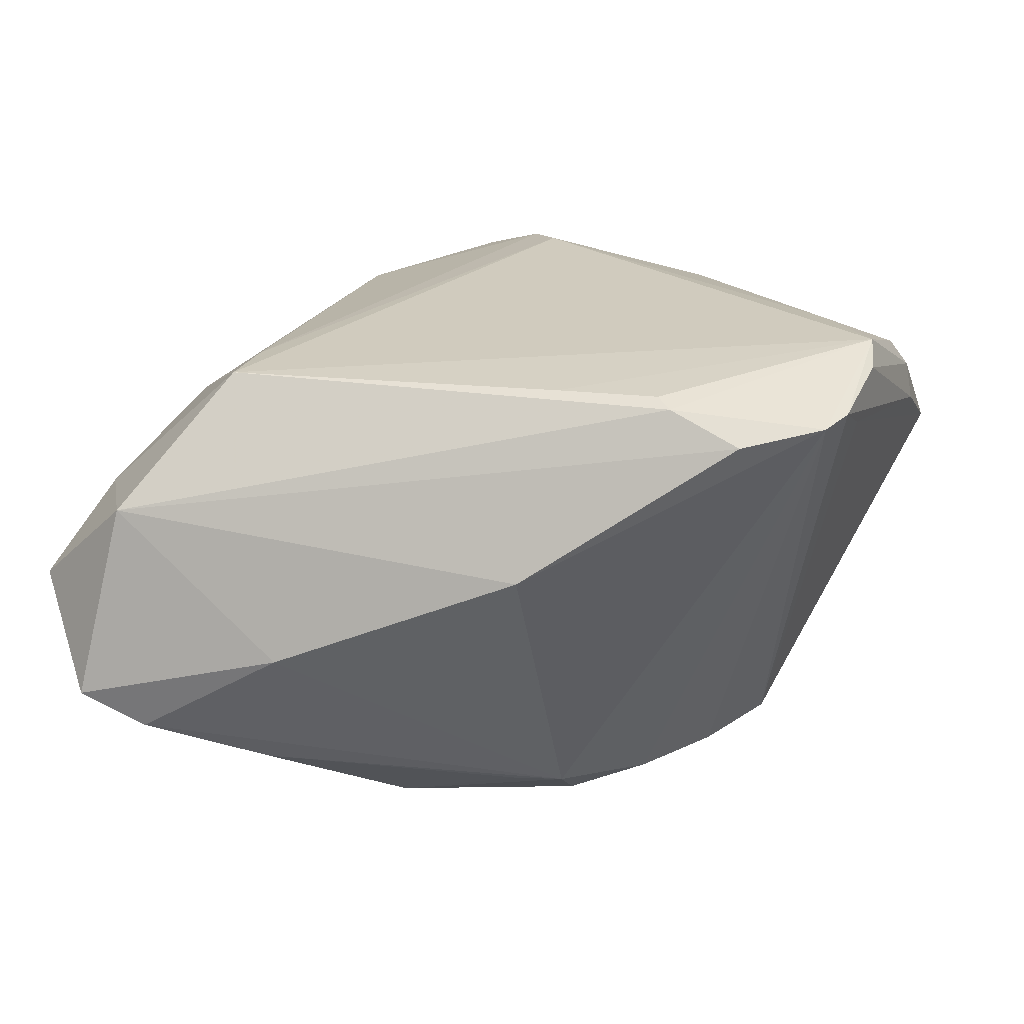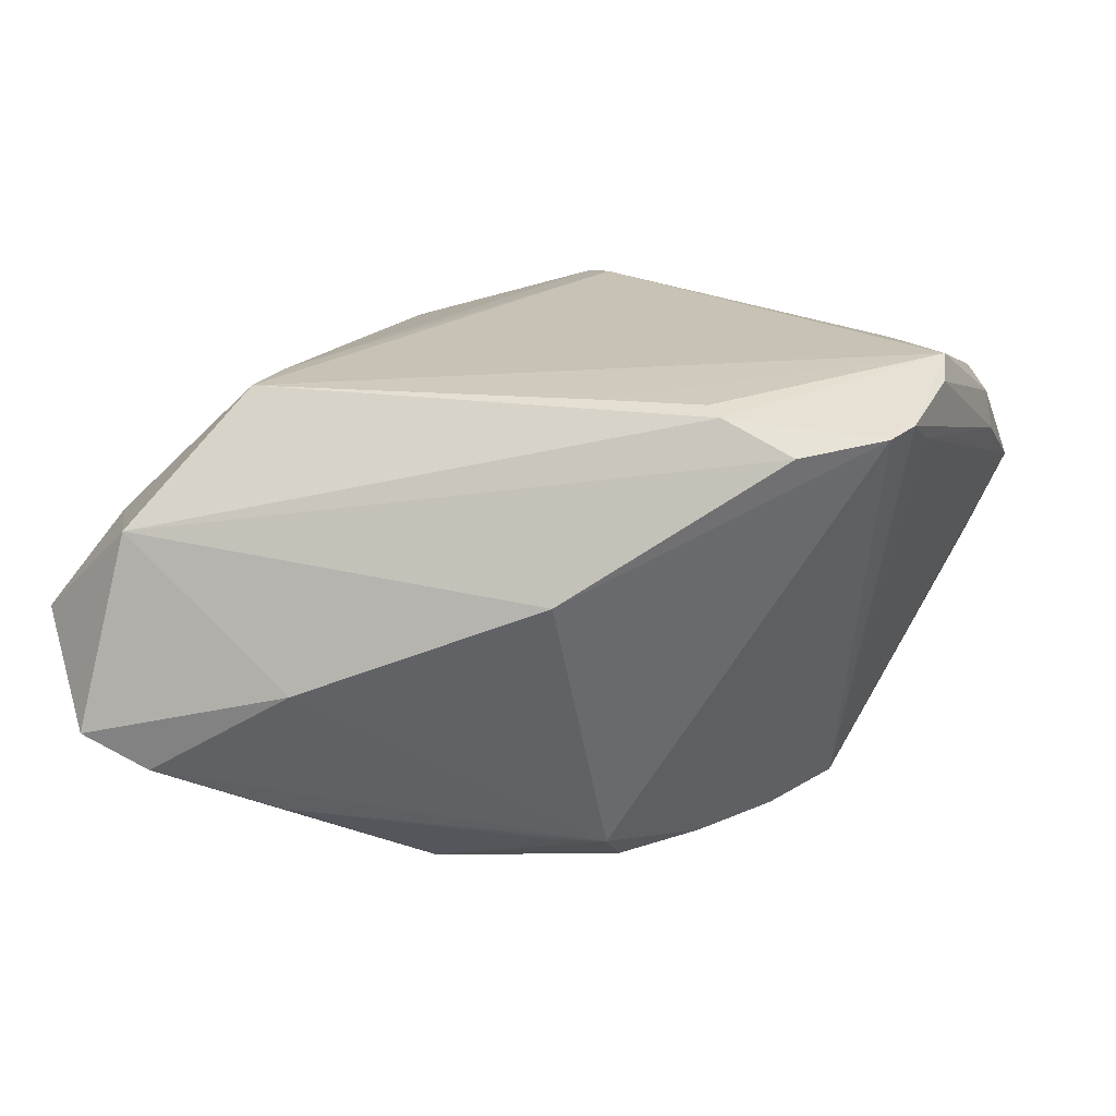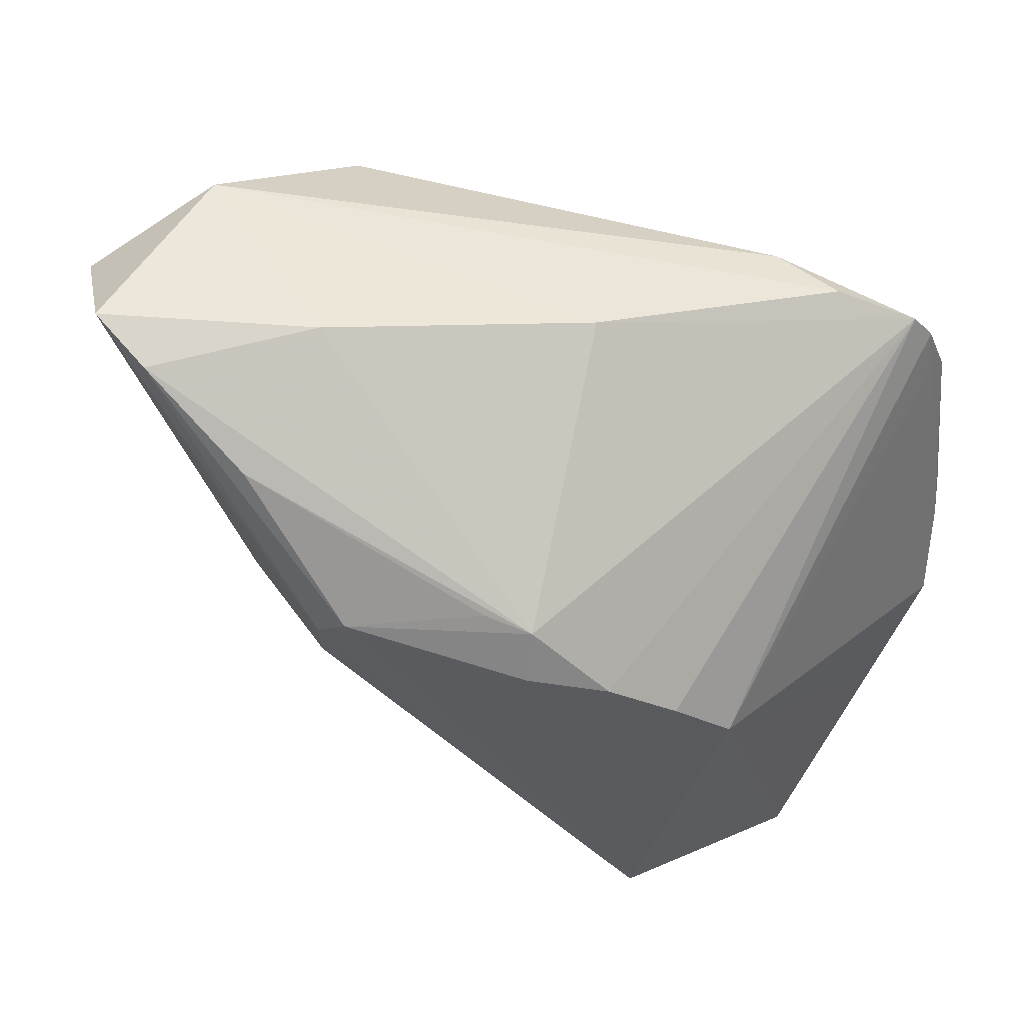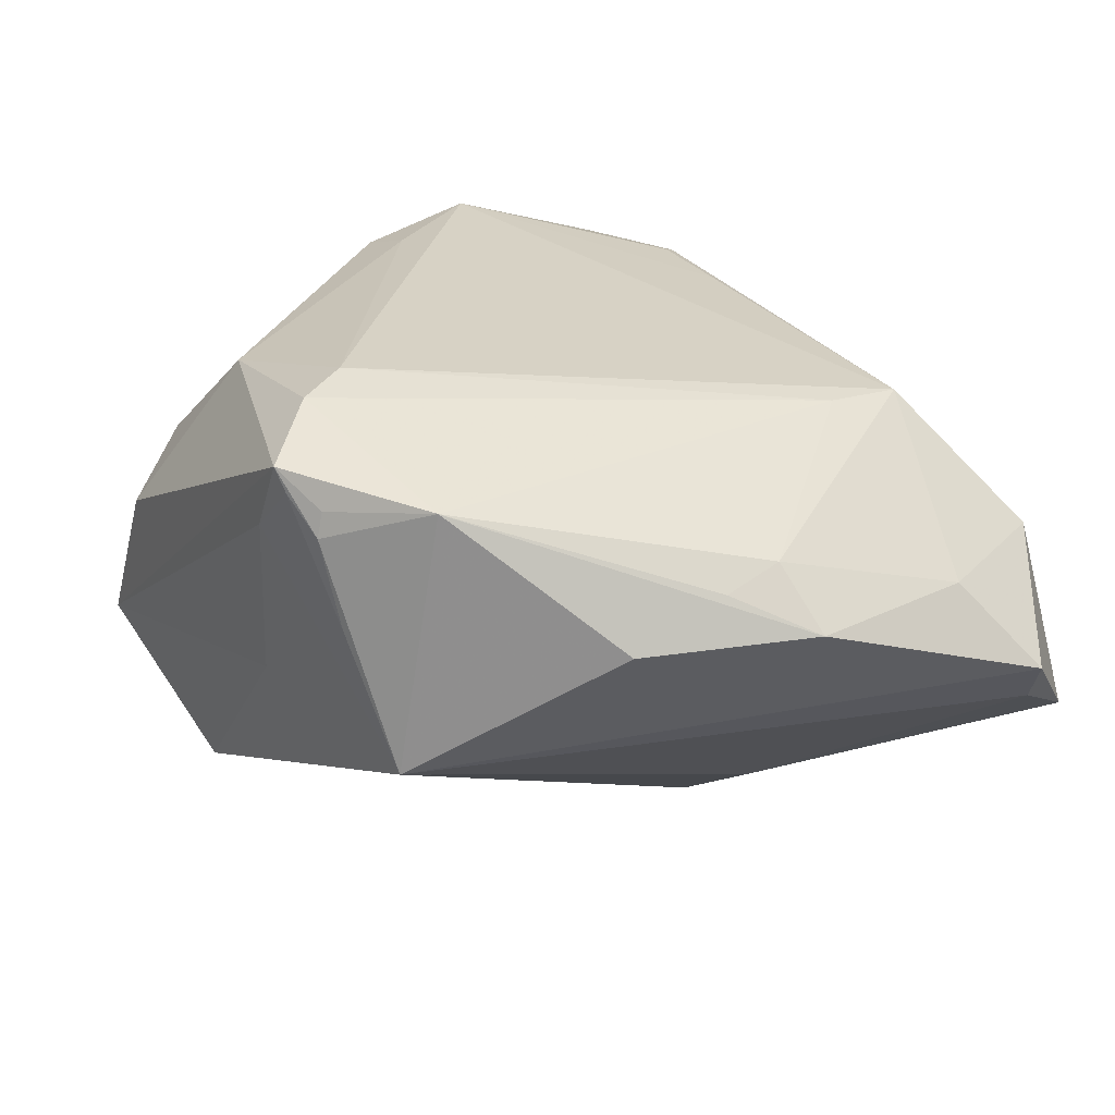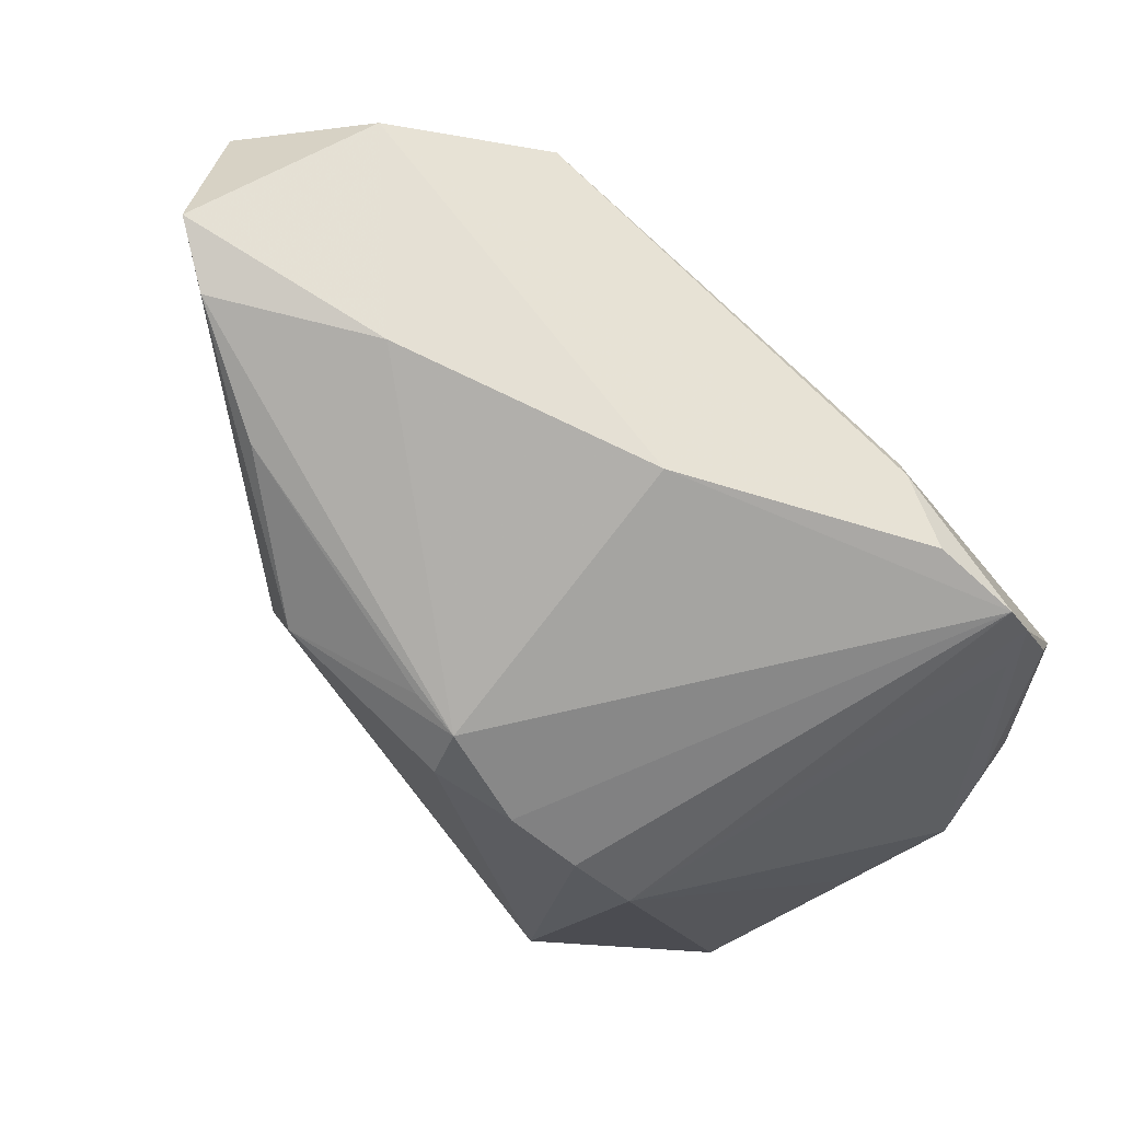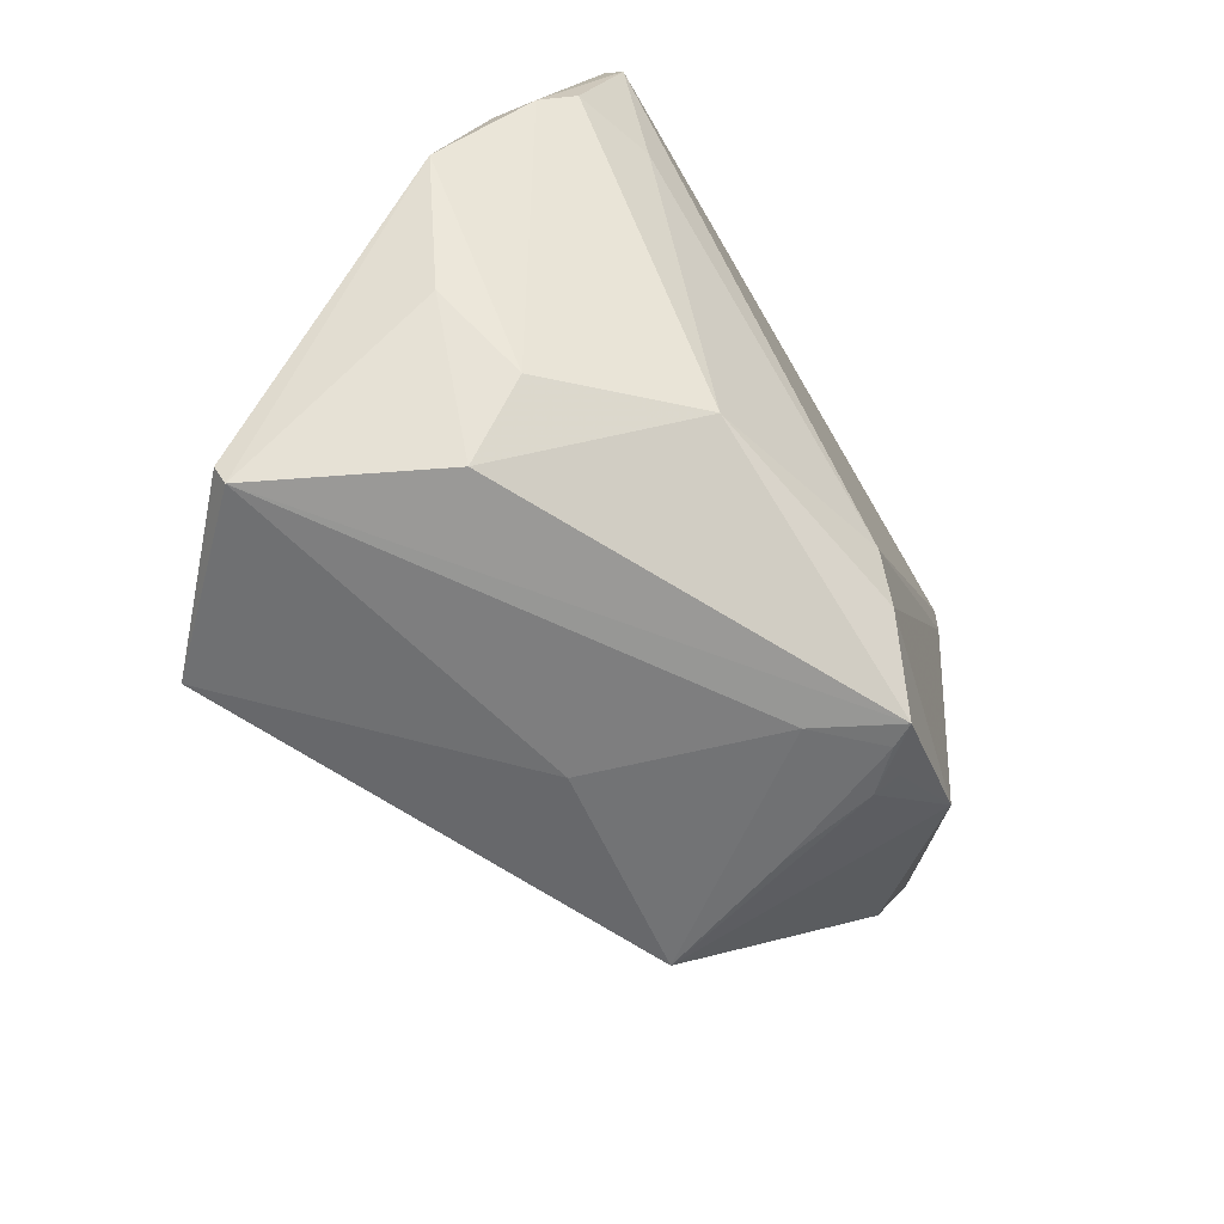
<metadata>
{"format":"obj","ext":"obj","renderer":"f3d","projection":"perspective","resolution":1024,"background":"white","views":[{"elev":21.7,"azim":-169.8,"up":"+Z"},{"elev":17.5,"azim":-168.3,"up":"+Z"},{"elev":64.1,"azim":-161.4,"up":"+Y"},{"elev":26.3,"azim":58.5,"up":"+Z"},{"elev":75.6,"azim":-133.1,"up":"+Y"},{"elev":-69.0,"azim":-57.7,"up":"+Y"}]}
</metadata>
<code>
v 0.01937 -0.04029 0.01708
v -0.01881 -0.03188 0.02351
v -0.04013 -0.04253 -0.01674
v -0.0396 0.0318 0.02318
v -0.03275 -0.03497 0.01039
v 0.04527 0.03896 0.009924
v 0.03304 0.02817 0.02487
v 0.002246 -0.02842 0.02891
v -0.007802 0.03087 0.02583
v 0.05013 0.04302 -0.01334
v 0.0454 -0.003882 0.01183
v 0.04244 0.04195 -0.01765
v -0.04196 0.02827 0.02398
v -0.03747 0.0008175 0.02772
v 0.02893 -0.03043 0.02152
v -0.04302 0.02251 0.02117
v 0.01724 0.01894 -0.03317
v 0.02711 -0.03519 -0.01057
v -0.02966 -0.04253 0.002856
v -0.04871 -0.001823 0.02122
v 0.04357 -0.01468 0.006153
v -0.04417 0.01362 0.02891
v -0.01989 0.03173 0.02603
v -0.008756 0.02162 -0.03241
v -0.004686 0.04132 0.004914
v 0.05762 0.03216 -0.001957
v 0.01388 -0.04253 0.02417
v -0.002203 0.02755 -0.02859
v -0.04644 0.0005171 0.02487
v -0.04665 -0.02108 -0.001661
v -0.04955 -0.002034 0.01662
v 0.005851 -0.03481 0.0278
v 0.01921 -0.03954 0.02012
v 0.002316 -0.0399 -0.00693
v -0.02994 0.03562 0.02155
v 0.05181 0.004894 0.007215
v 0.02905 0.01235 -0.0247
v 0.05427 0.03363 -0.007527
v 0.0214 -0.0387 0.006192
v 0.04521 0.003157 0.01403
v -0.04447 0.01805 0.0267
v 0.01333 0.02395 -0.03364
v 0.02843 0.03571 -0.02396
v -0.04159 -0.04046 -0.01733
v 0.02489 0.04319 -0.006914
v 0.0176 0.01078 -0.0323
v 0.01535 -0.04193 0.02142
v 0.008842 -0.04246 0.01517
v -0.02463 -0.03649 -0.03384
v -0.02594 0.01385 -0.02751
v -0.05126 -0.01272 0.01077
v -0.01801 0.01898 -0.02965
v 0.03202 0.01991 0.0249
v -0.03247 0.007446 -0.02522
v -0.008105 0.02668 -0.02869
v -0.02151 0.03369 0.02517
v -0.04235 -0.02791 0.006661
v 0.05079 0.02461 0.008185
f 21 18 36
f 8 7 22
f 15 21 36
f 18 21 15
f 3 27 19
f 19 57 3
f 5 57 19
f 3 57 51
f 51 57 5
f 54 51 16
f 26 38 10
f 36 18 26
f 18 38 26
f 48 34 18
f 48 27 3
f 3 34 48
f 2 19 27
f 5 19 2
f 2 29 5
f 27 15 32
f 32 2 27
f 8 2 32
f 18 15 1
f 3 51 44
f 22 7 9
f 9 23 22
f 52 50 4
f 4 50 54
f 4 55 52
f 35 25 4
f 25 55 4
f 31 16 51
f 36 26 58
f 58 40 36
f 7 40 58
f 6 26 10
f 7 58 6
f 6 58 26
f 6 25 35
f 49 34 3
f 18 34 49
f 3 44 49
f 49 50 52
f 49 44 54
f 54 50 49
f 39 48 18
f 18 1 39
f 20 51 5
f 5 29 20
f 20 31 51
f 20 29 22
f 22 29 14
f 29 2 14
f 14 8 22
f 14 2 8
f 11 15 36
f 36 40 11
f 11 40 15
f 53 40 7
f 15 40 53
f 53 32 15
f 7 8 53
f 8 32 53
f 33 15 27
f 27 1 33
f 33 1 15
f 30 51 54
f 54 44 30
f 30 44 51
f 45 55 25
f 45 6 10
f 25 6 45
f 35 4 56
f 56 6 35
f 23 9 56
f 22 23 56
f 56 4 22
f 7 6 56
f 56 9 7
f 22 4 13
f 16 31 13
f 54 16 13
f 13 4 54
f 18 49 46
f 27 48 47
f 48 39 47
f 47 1 27
f 47 39 1
f 22 13 41
f 41 13 31
f 41 20 22
f 31 20 41
f 10 38 37
f 37 46 10
f 37 38 18
f 18 46 37
f 28 55 43
f 28 43 42
f 42 55 28
f 55 45 12
f 12 43 55
f 12 45 10
f 12 42 43
f 17 46 49
f 49 42 17
f 42 12 17
f 10 46 17
f 17 12 10
f 52 55 24
f 55 42 24
f 24 49 52
f 24 42 49

</code>
